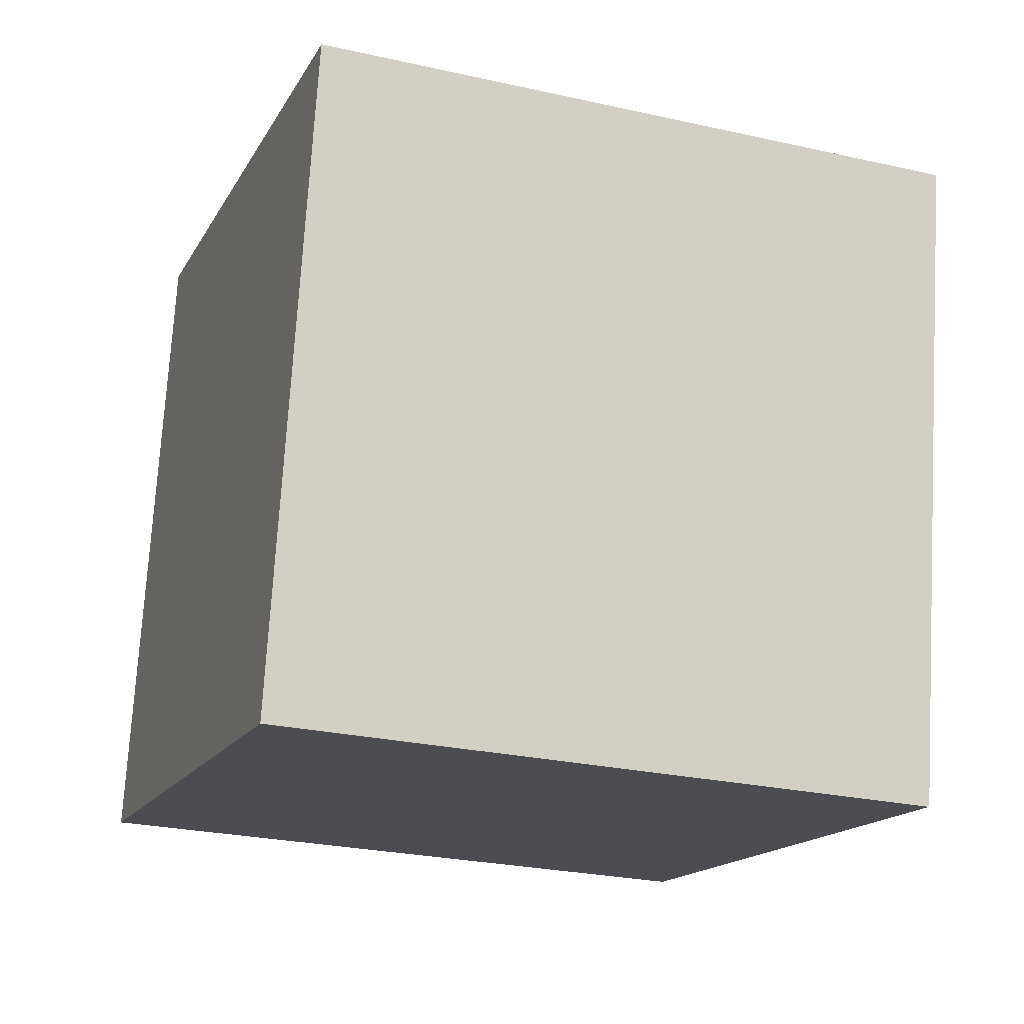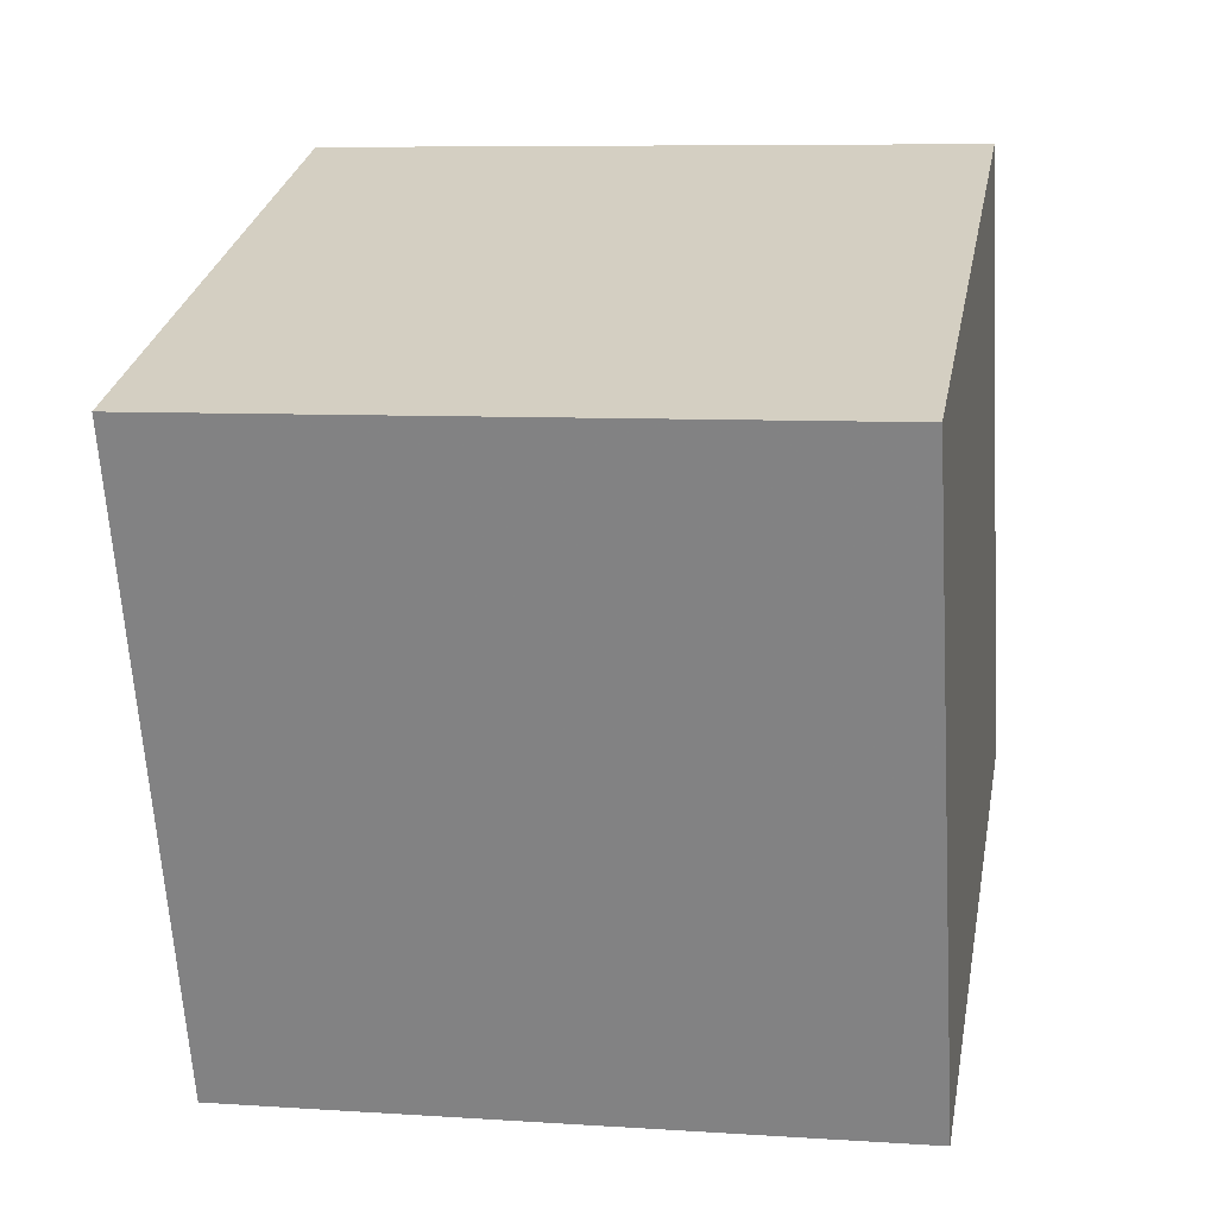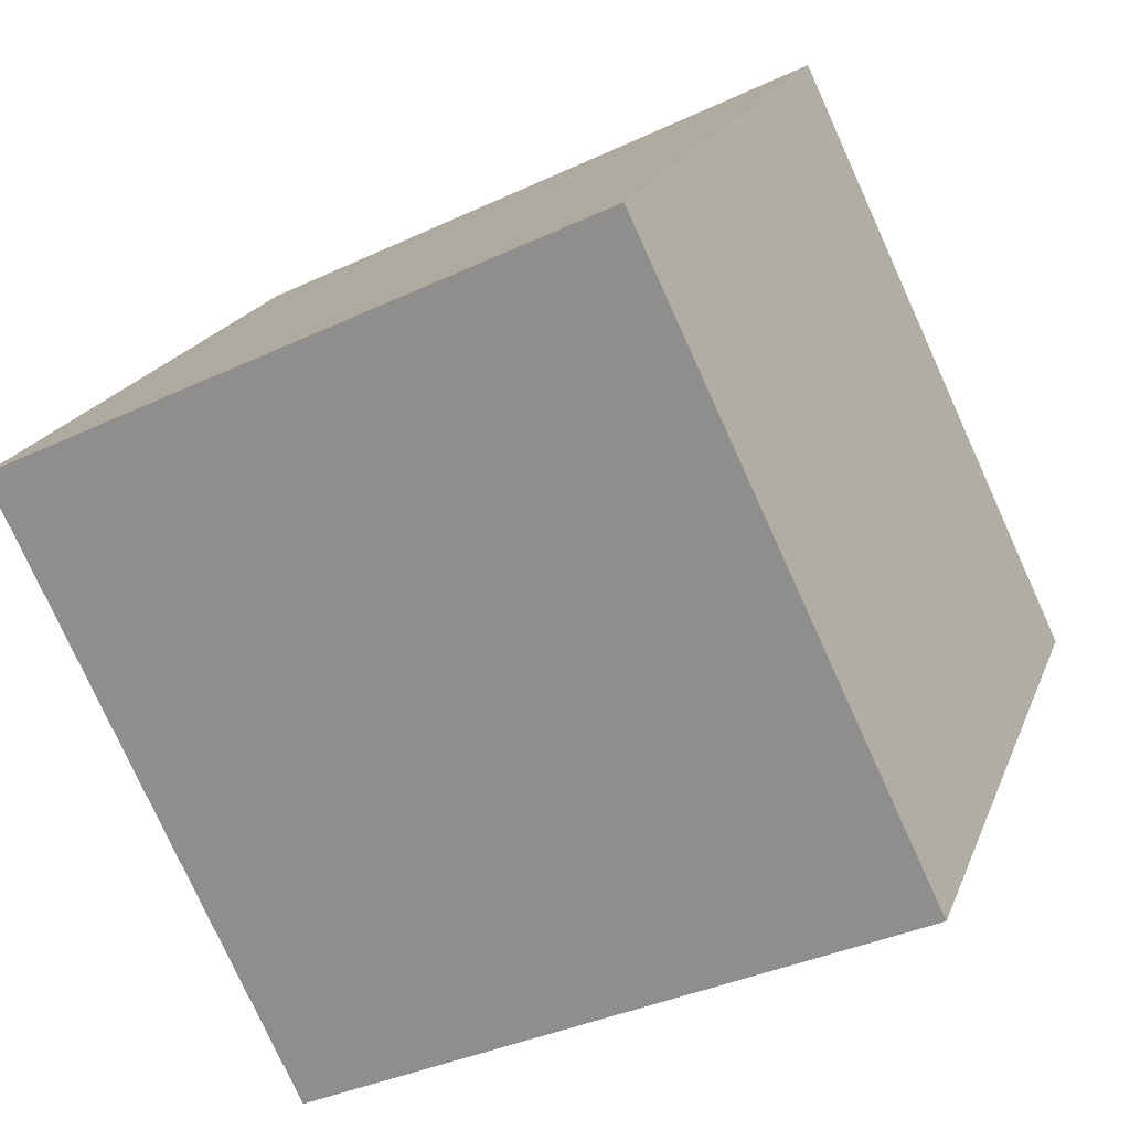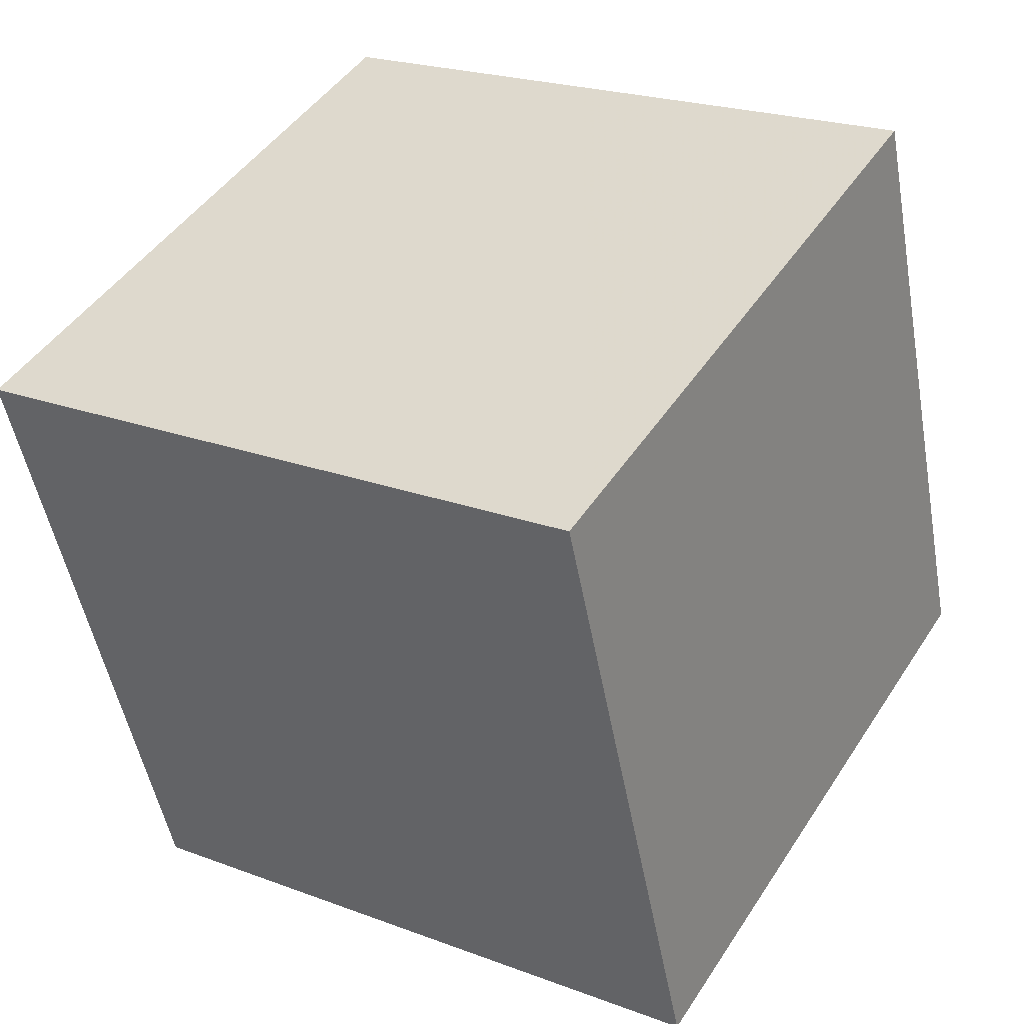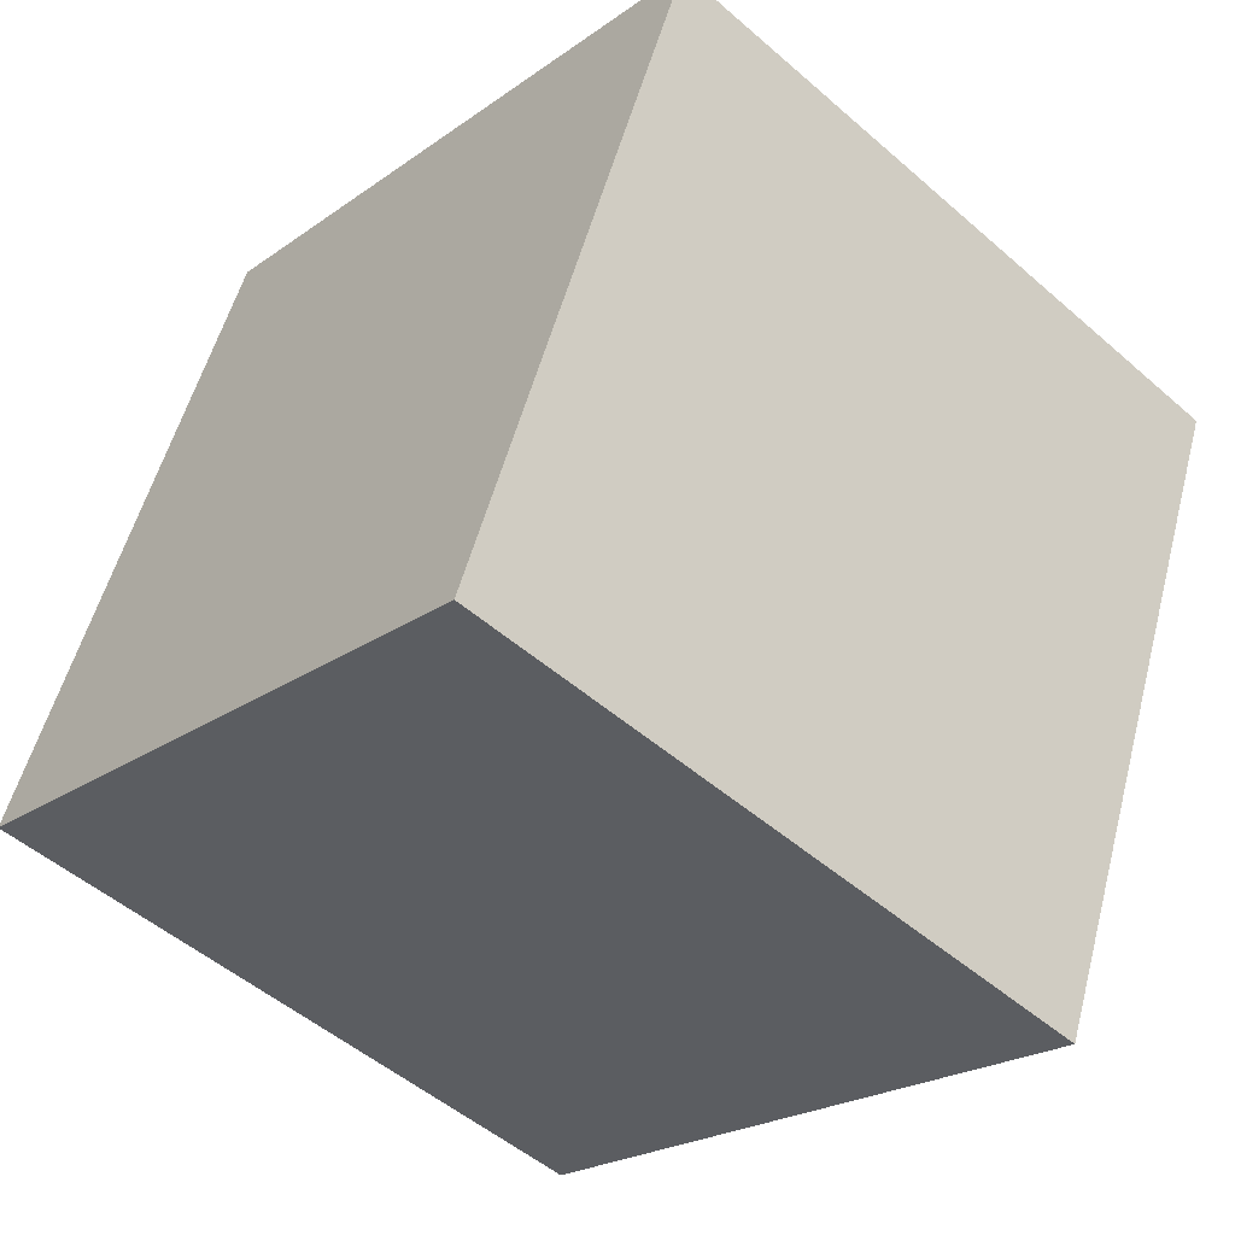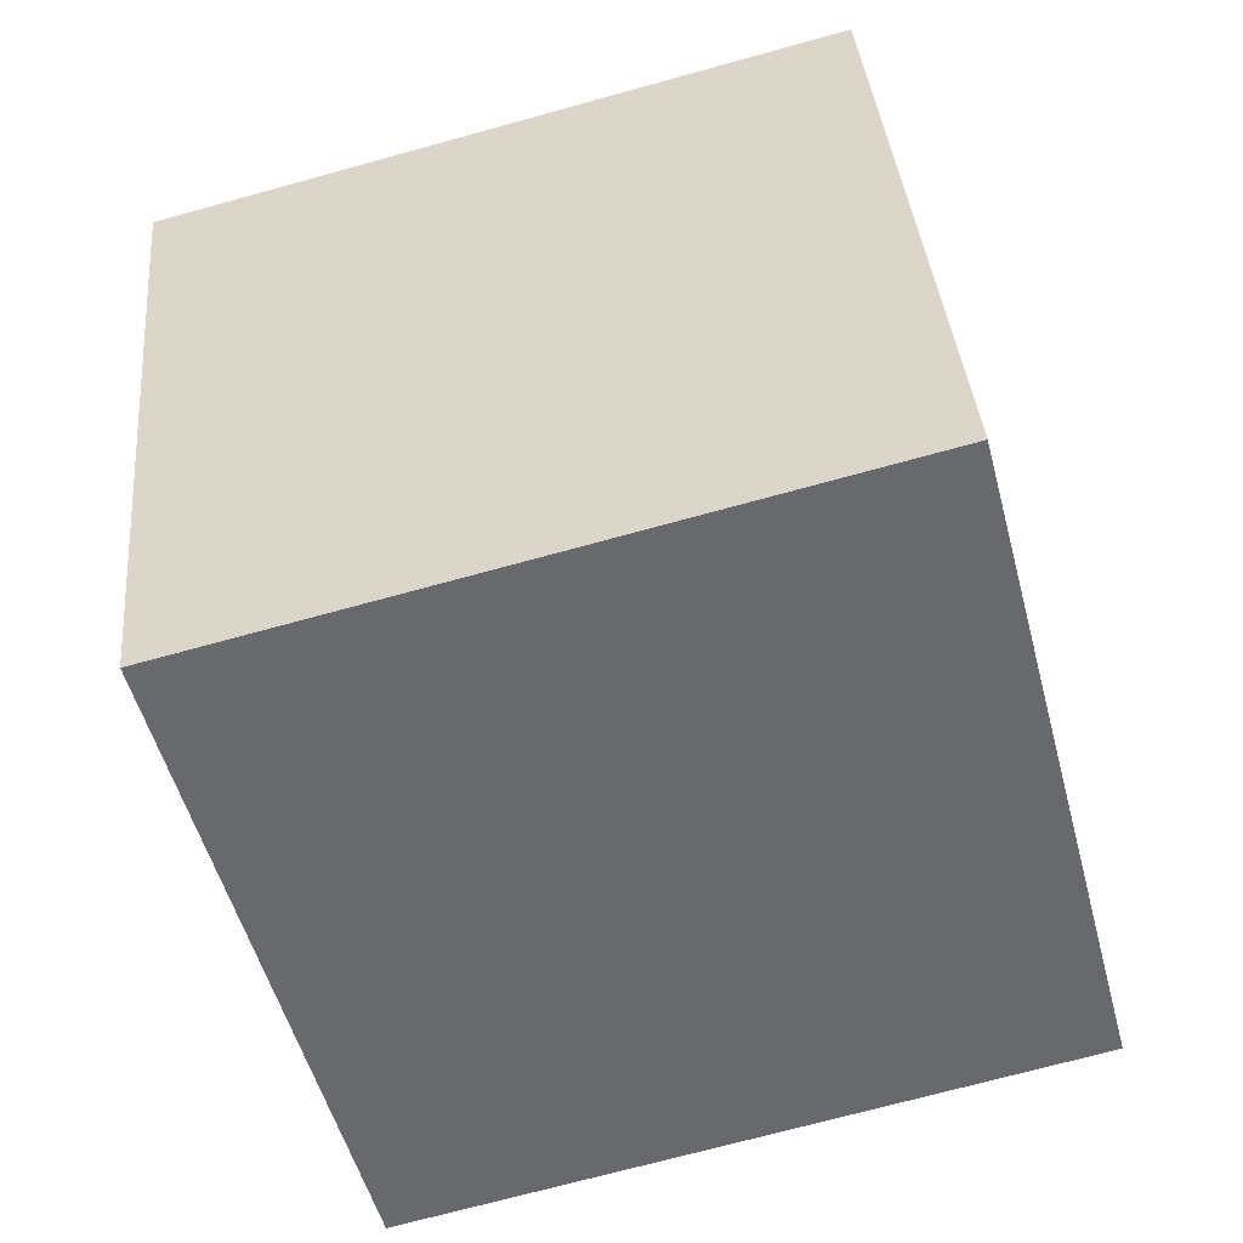
<metadata>
{"format":"obj","ext":"obj","renderer":"f3d","projection":"perspective","resolution":1024,"background":"white","views":[{"elev":73.6,"azim":-86.6,"up":"+Y"},{"elev":7.6,"azim":10.7,"up":"+Y"},{"elev":-78.0,"azim":-65.5,"up":"+Z"},{"elev":22.4,"azim":32.9,"up":"+Y"},{"elev":-22.4,"azim":-129.5,"up":"+Z"},{"elev":-71.2,"azim":15.4,"up":"+Z"}]}
</metadata>
<code>
v 0.4 2.627 -1.977
v 0.4 2.362 -1.222
v 0.4 1.873 -2.242
v 0.4 1.607 -1.488
v -0.4 2.627 -1.977
v -0.4 2.362 -1.222
v -0.4 1.873 -2.242
v -0.4 1.607 -1.488
f 2 3 1
f 4 7 3
f 8 5 7
f 6 1 5
f 7 1 3
f 4 6 8
f 2 4 3
f 4 8 7
f 8 6 5
f 6 2 1
f 7 5 1
f 4 2 6

</code>
